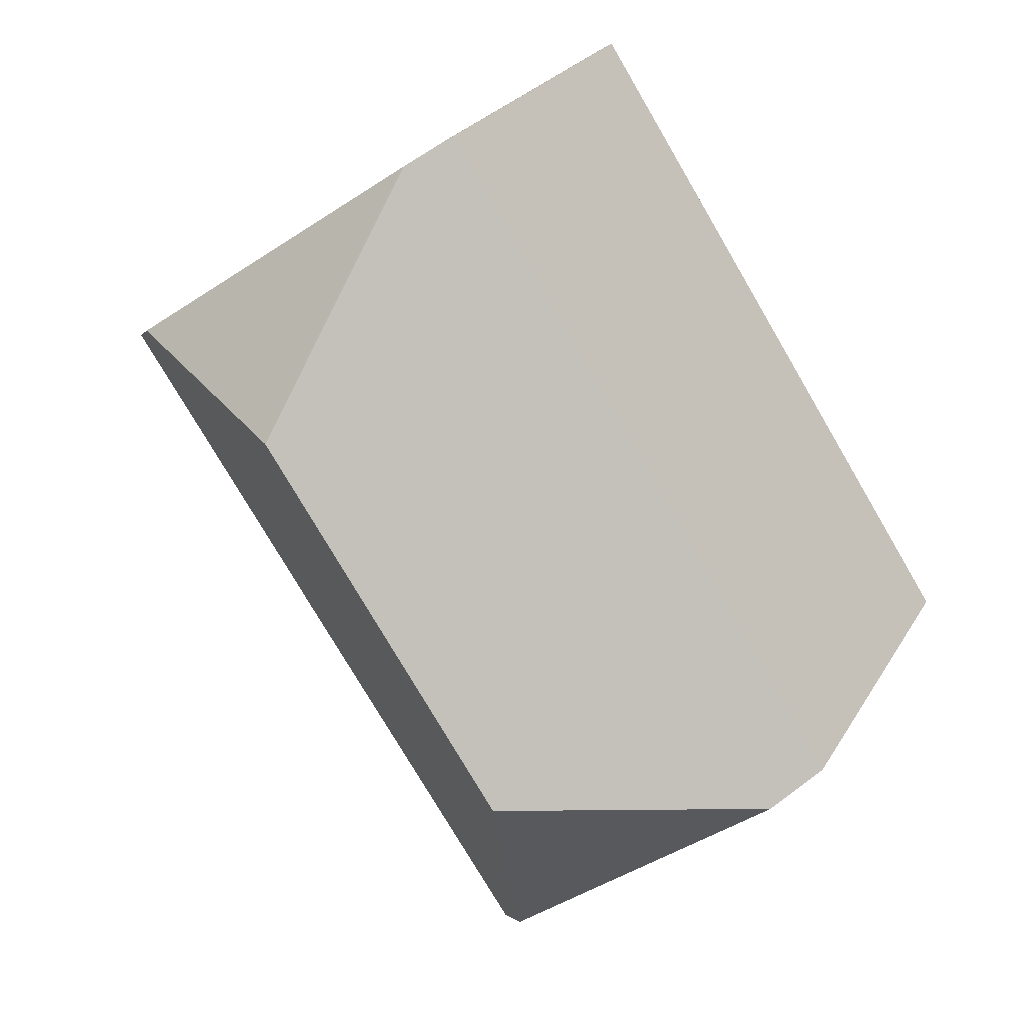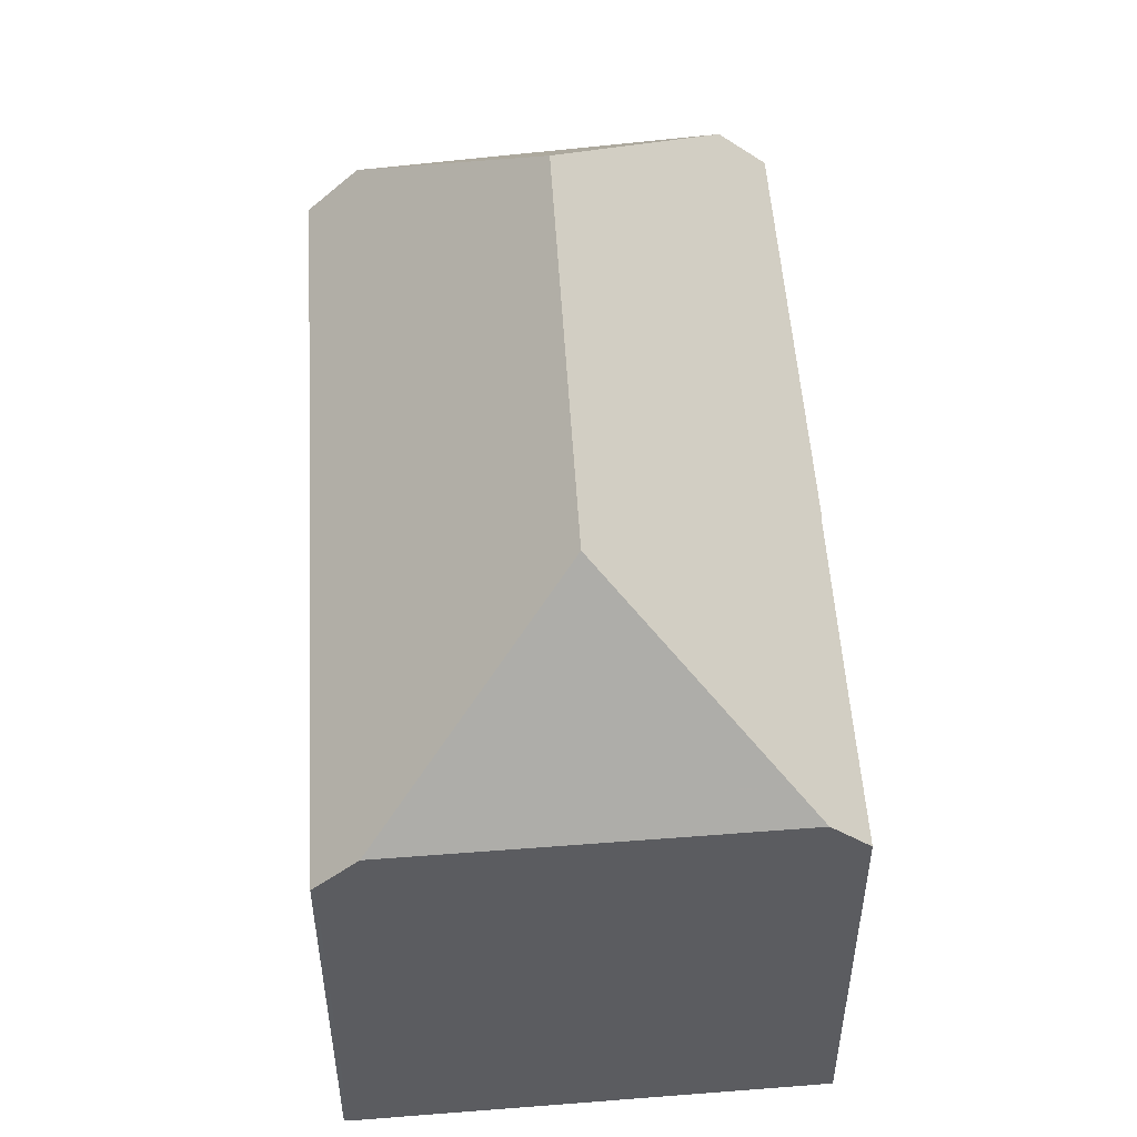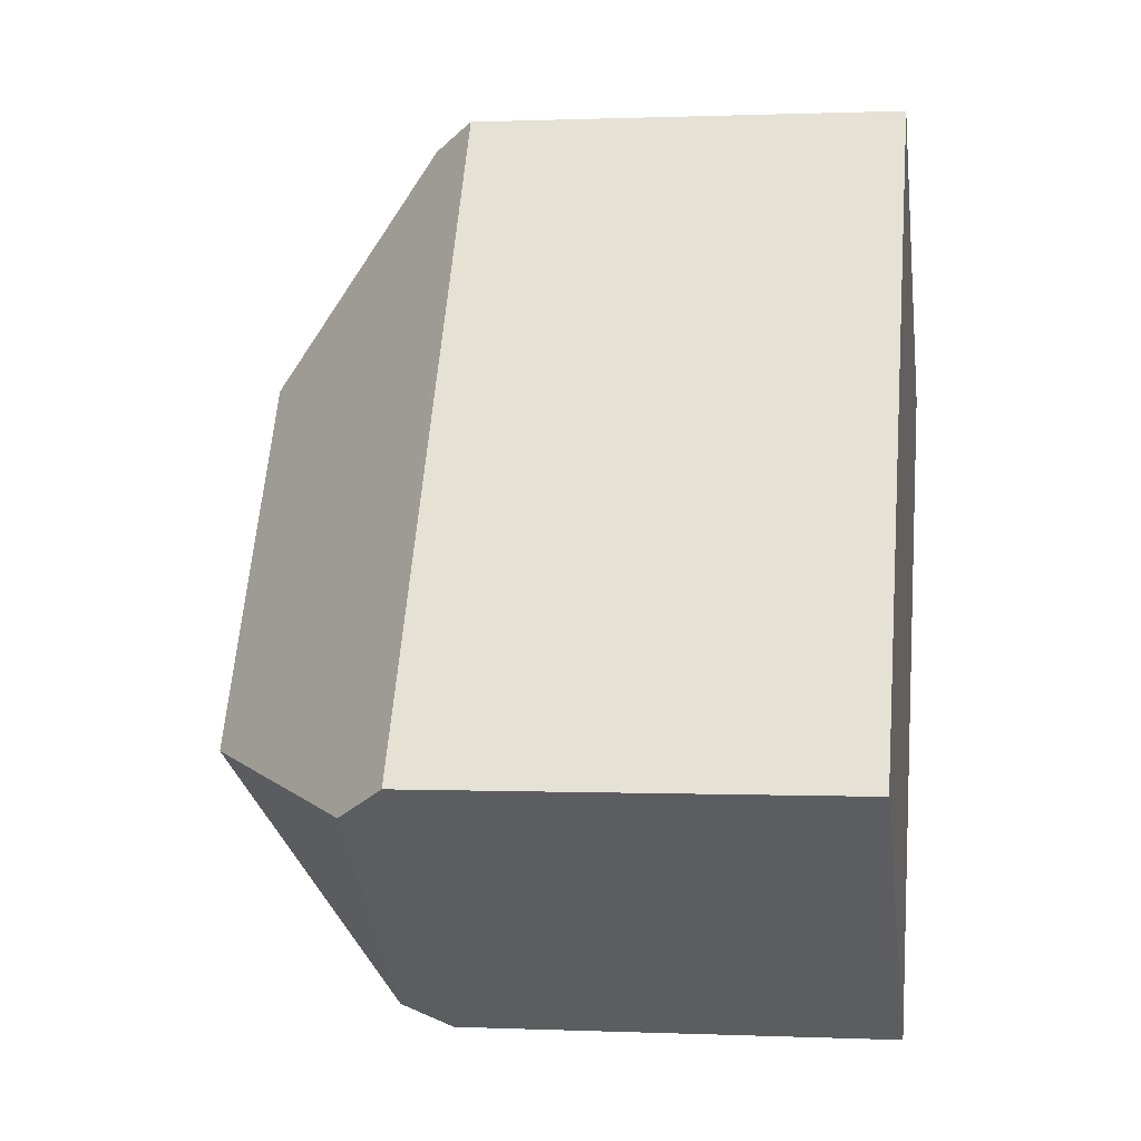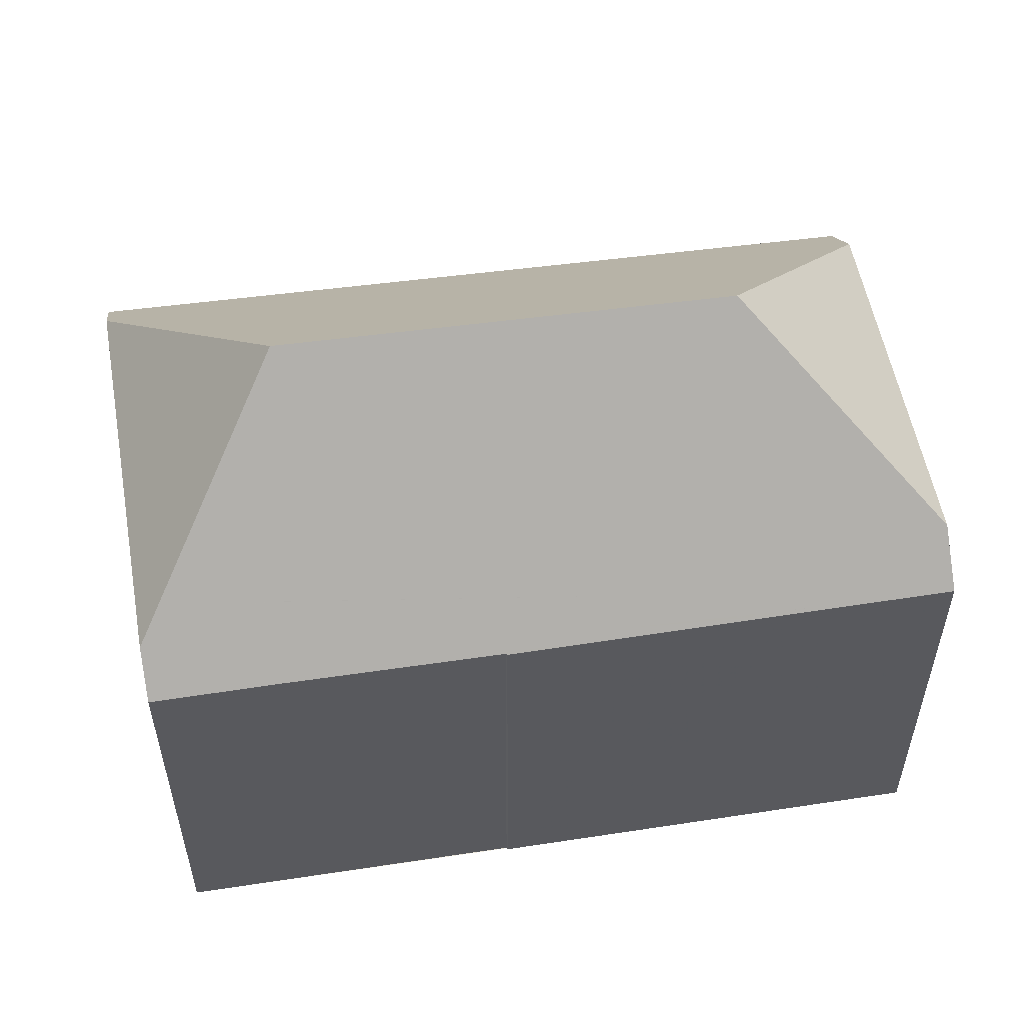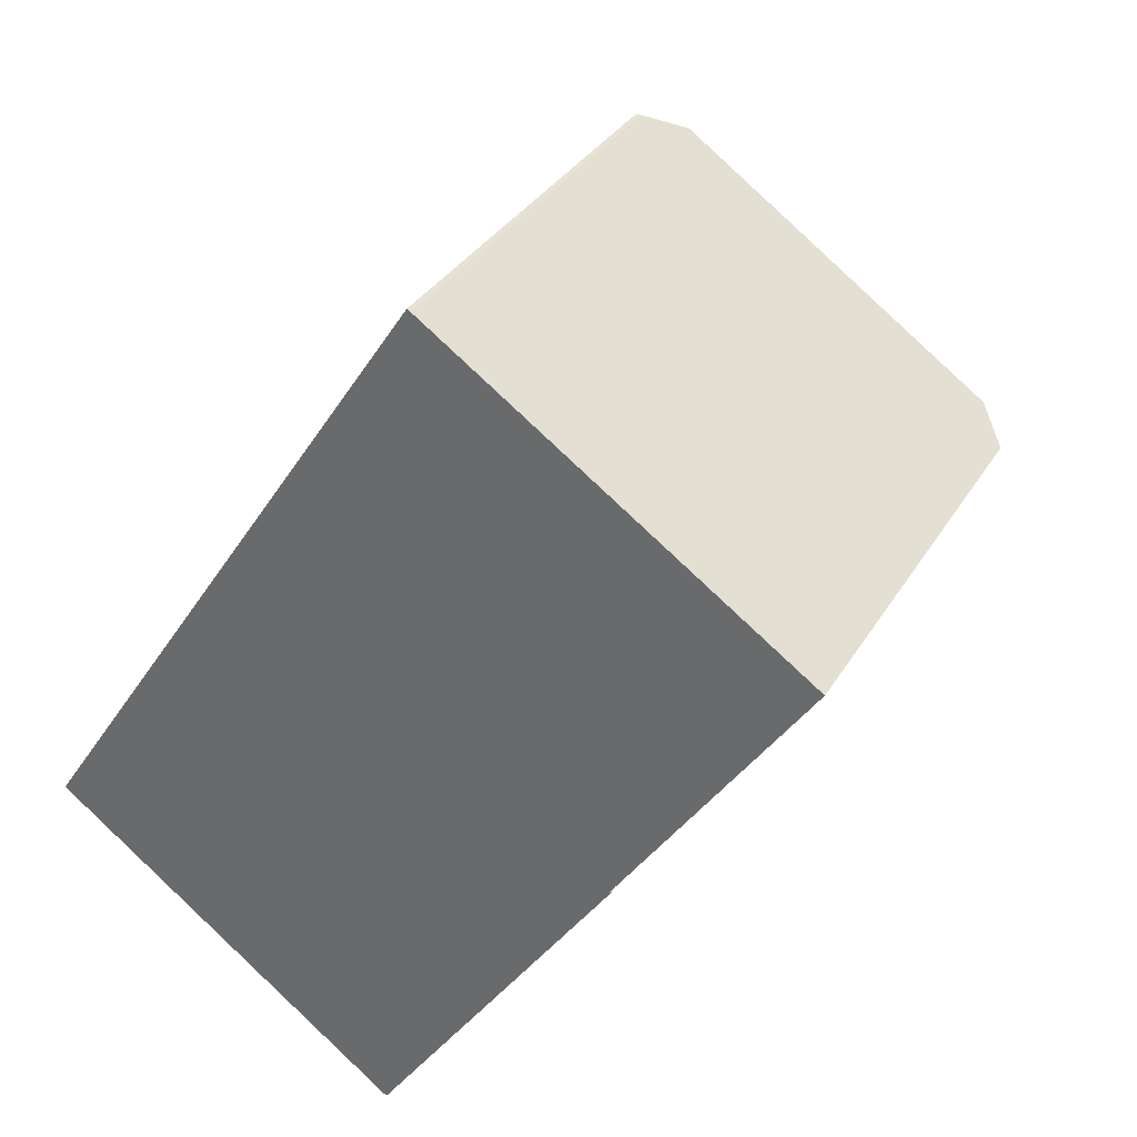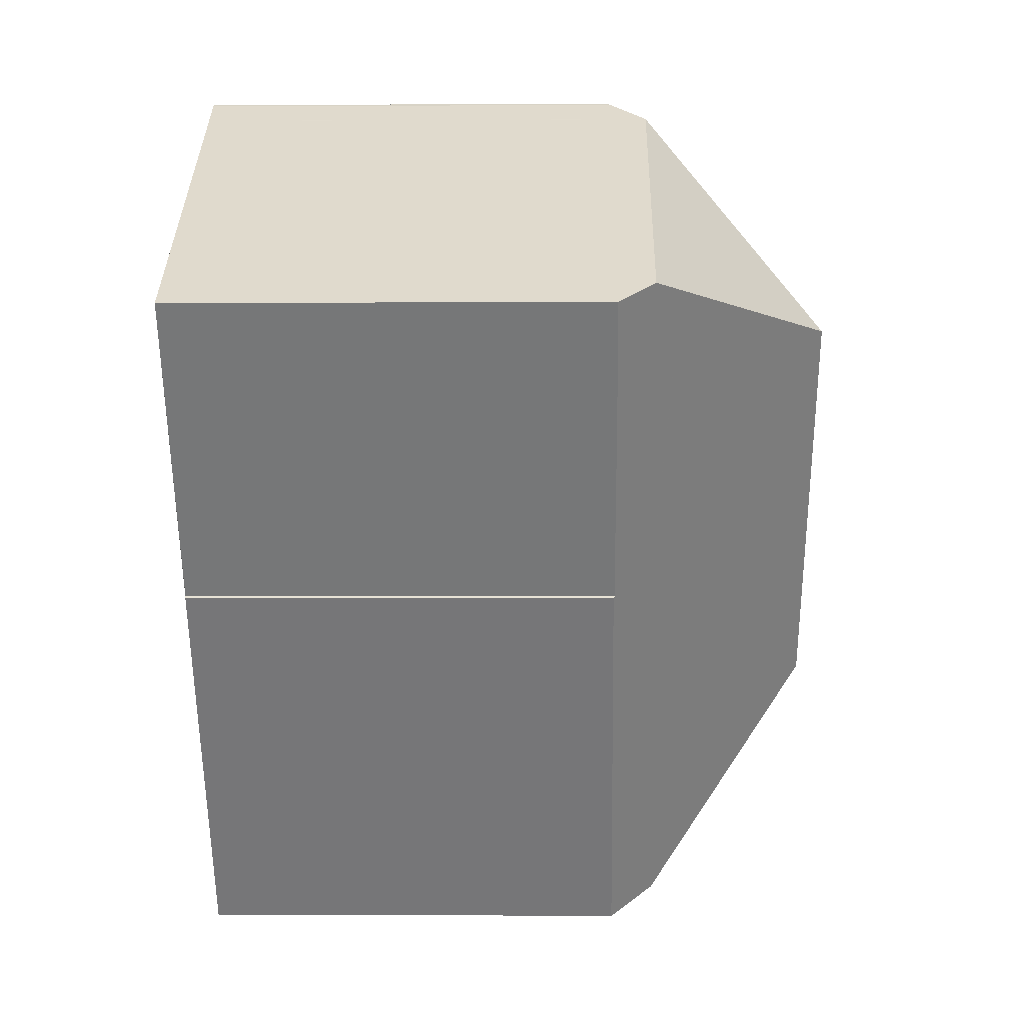
<metadata>
{"format":"obj","ext":"obj","renderer":"f3d","projection":"perspective","resolution":1024,"background":"white","views":[{"elev":24.2,"azim":23.4,"up":"+Y"},{"elev":54.0,"azim":-149.9,"up":"+Z"},{"elev":0.6,"azim":99.0,"up":"+Y"},{"elev":58.0,"azim":-64.5,"up":"+Z"},{"elev":33.3,"azim":-153.5,"up":"+Y"},{"elev":-1.6,"azim":-88.8,"up":"+Y"}]}
</metadata>
<code>
v -603.6 -954.8 6.475
v -607.2 -949.6 6.441
v -607.2 -949.6 6.47
v -610 -945.5 6.45
v -598.4 -950.9 6.327
v -604.5 -941.6 6.448
v -604.5 -941.6 6.386
v -609.6 -945.1 6.995
v -606 -945.5 9.705
v -602.4 -950.8 9.633
v -603.1 -954.4 7.142
v -604.9 -953 6.462
v -609 -945.2 7.436
v -609.6 -945.1 6.995
v -603.1 -954.4 7.142
v -605 -942 7.009
v -606 -945.5 9.705
v -602.4 -950.8 9.633
v -598.9 -951.3 7.044
v -606 -945.5 9.705
v -605 -942 7.009
v -602.4 -950.8 9.633
v -598.9 -951.3 7.044
v -605.1 -942.3 7.298
v -609 -945.2 7.436
v -605.1 -942.3 7.298
v -599.9 -948.5 6.342
v -605.7 -944.6 9.034
v -606.5 -943.4 7.348
v -606.7 -943.1 7.004
v -600.5 -952.5 7.082
v -601.6 -950.9 8.994
v -605.7 -944.6 9.034
v -601.6 -950.9 8.994
v -605.1 -942.5 7.404
v -606.5 -943.4 7.4
v -609 -945.2 7.392
v -605 -942.4 7.287
v -604.3 -941.9 6.384
v -607.8 -944.4 7.396
v -609 -945.2 7.392
v -605.1 -942.5 7.404
v -609.8 -945.7 6.451
v -604.8 -942.2 7.011
v -603.5 -944.3 6.998
v -605 -942 7.013
v -598.9 -951.3 6.954
v -605 -942 7.013
v -605 -942 7.009
v -609.2 -945.2 7.299
v -609.3 -945 6.996
v -609.2 -945.2 7.299
v -609.1 -945.2 7.297
v -608.3 -946.5 7.271
v -603.1 -954.5 7.108
v -609.9 -945.3 6.661
v -609.7 -945.6 6.655
v -605.1 -952.5 6.513
v -603.8 -954.5 6.473
v -602.8 -952.7 8.322
v -607.9 -945.3 8.274
v -607.9 -945.3 8.274
v -608.5 -944.4 6.998
v -608.3 -944.7 7.395
v -602.8 -952.7 8.322
v -602.1 -953.7 7.119
v -608.3 -944.7 7.412
v -607.4 -945.9 8.278
v -606.7 -945.4 9.168
v -608.3 -946.5 7.27
v -608.3 -946.5 7.271
v -608.8 -946.9 6.629
v -606.7 -945.4 9.168
v -605.8 -944.8 9.17
v -604.1 -943.6 7.106
v -604 -943.5 7.003
v -605.7 -944.7 9.034
v -603.5 -943.1 6.376
v -609 -947 6.458
v -605.8 -944.8 9.17
v -609.5 -945.5 6.835
v -609.7 -945.2 6.833
v -603.3 -954.6 6.894
v -606.6 -949.8 6.862
v -608.6 -946.8 6.843
v -603.5 -949.1 9.656
v -604.7 -949.9 8.304
v -603.5 -949.1 9.656
v -605.9 -950.8 6.869
v -605.6 -950.6 7.188
v -603 -948.8 9.008
v -601.3 -947.6 6.977
v -600.9 -947.3 6.527
v -600.8 -947.2 6.35
v -606.2 -951 6.45
v -606.2 -951 6.545
v -606 -950.9 6.724
v -600.9 -947.3 6.429
v -600.4 -948 6.424
v -598.4 -951 6.405
v -604.5 -941.6 6.464
v -604.4 -941.9 6.463
v -603.5 -943.2 6.455
v -603.5 -954.3 6.892
v -603.3 -954.2 7.114
v -603 -954 7.464
v -600.7 -952.3 7.313
v -602.3 -953.4 7.417
v -603 -954 7.464
v -599.2 -951.3 7.218
v -599 -951.2 6.955
v -598.5 -950.8 6.406
v -599.2 -951.3 7.218
v -603.8 -954.5 6.473
v -598.4 -950.8 6.327
v -600.1 -951.2 7.864
v -602.1 -948.2 7.968
v -599.7 -951.7 7.252
v -599.6 -951.8 7.06
v -605.8 -942.8 7.322
v -605.8 -942.9 7.402
v -605.4 -943.4 8.131
v -605.4 -943.4 8.131
v -605.9 -942.6 7.006
v -600.1 -951.2 7.864
v -604.9 -944.2 8.105
v -603.8 -942.6 6.379
v -603.9 -942.6 6.458
v -608.5 -946.1 7.323
v -608.5 -946.1 7.279
v -607.5 -945.3 8.564
v -606 -944.2 8.493
v -607.5 -945.3 8.564
v -607.7 -945.5 8.275
v -608.9 -946.4 6.841
v -605.5 -943.9 8.472
v -605.5 -943.9 8.472
v -605.2 -943.6 8.123
v -604.3 -943 7.007
v -604.5 -943.1 7.183
v -609.1 -946.5 6.637
v -609.2 -946.6 6.456
v -603.8 -954.5 6.473
v -603.6 -954.8 6.475
v -603.6 -954.8 0
v -603.8 -954.5 -8.882e-16
v -607.2 -949.6 6.47
v -607.2 -949.6 6.441
v -607.2 -949.6 0
v -607.2 -949.6 8.882e-16
v -609 -947 6.458
v -607.2 -949.6 6.47
v -607.2 -949.6 8.882e-16
v -609 -947 0
v -609.9 -945.3 6.661
v -610 -945.5 6.45
v -610 -945.5 0
v -609.9 -945.3 0
v -598.4 -951 6.405
v -598.4 -950.9 6.327
v -598.4 -950.9 0
v -598.4 -951 -8.882e-16
v -604.5 -941.6 6.386
v -604.5 -941.6 6.448
v -604.5 -941.6 8.882e-16
v -604.5 -941.6 0
v -604.3 -941.9 6.384
v -604.5 -941.6 6.386
v -604.5 -941.6 0
v -604.3 -941.9 0
v -603.1 -954.5 7.108
v -603.1 -954.4 7.142
v -603.1 -954.4 0
v -603.1 -954.5 0
v -606.2 -951 6.45
v -604.9 -953 6.462
v -604.9 -953 0
v -606.2 -951 0
v -609.3 -945 6.996
v -609.6 -945.1 6.995
v -609.6 -945.1 8.882e-16
v -609.3 -945 0
v -599.6 -951.8 7.06
v -598.9 -951.3 7.044
v -598.9 -951.3 0
v -599.6 -951.8 8.882e-16
v -604.5 -941.6 6.464
v -605 -942 7.009
v -605 -942 0
v -604.5 -941.6 0
v -598.4 -950.8 6.327
v -599.9 -948.5 6.342
v -599.9 -948.5 0
v -598.4 -950.8 0
v -605.9 -942.6 7.006
v -606.7 -943.1 7.004
v -606.7 -943.1 -8.882e-16
v -605.9 -942.6 8.882e-16
v -602.1 -953.7 7.119
v -600.5 -952.5 7.082
v -600.5 -952.5 -8.882e-16
v -602.1 -953.7 8.882e-16
v -603.8 -942.6 6.379
v -604.3 -941.9 6.384
v -604.3 -941.9 0
v -603.8 -942.6 0
v -610 -945.5 6.45
v -609.8 -945.7 6.451
v -609.8 -945.7 0
v -610 -945.5 0
v -598.9 -951.3 7.044
v -598.9 -951.3 6.954
v -598.9 -951.3 8.882e-16
v -598.9 -951.3 0
v -605 -942 7.009
v -605 -942 7.009
v -605 -942 0
v -605 -942 0
v -608.5 -944.4 6.998
v -609.3 -945 6.996
v -609.3 -945 0
v -608.5 -944.4 8.882e-16
v -603.3 -954.6 6.894
v -603.1 -954.5 7.108
v -603.1 -954.5 0
v -603.3 -954.6 0
v -609.7 -945.2 6.833
v -609.9 -945.3 6.661
v -609.9 -945.3 0
v -609.7 -945.2 8.882e-16
v -604.9 -953 6.462
v -603.8 -954.5 6.473
v -603.8 -954.5 0
v -604.9 -953 0
v -606.7 -943.1 7.004
v -608.5 -944.4 6.998
v -608.5 -944.4 8.882e-16
v -606.7 -943.1 -8.882e-16
v -603.1 -954.4 7.142
v -602.1 -953.7 7.119
v -602.1 -953.7 8.882e-16
v -603.1 -954.4 0
v -600.8 -947.2 6.35
v -603.5 -943.1 6.376
v -603.5 -943.1 0
v -600.8 -947.2 0
v -609.2 -946.6 6.456
v -609 -947 6.458
v -609 -947 0
v -609.2 -946.6 0
v -609.6 -945.1 6.995
v -609.7 -945.2 6.833
v -609.7 -945.2 8.882e-16
v -609.6 -945.1 8.882e-16
v -603.6 -954.8 6.475
v -603.3 -954.6 6.894
v -603.3 -954.6 0
v -603.6 -954.8 0
v -599.9 -948.5 6.342
v -600.8 -947.2 6.35
v -600.8 -947.2 0
v -599.9 -948.5 0
v -607.2 -949.6 6.441
v -606.2 -951 6.45
v -606.2 -951 0
v -607.2 -949.6 0
v -598.9 -951.3 6.954
v -598.4 -951 6.405
v -598.4 -951 -8.882e-16
v -598.9 -951.3 8.882e-16
v -604.5 -941.6 6.448
v -604.5 -941.6 6.464
v -604.5 -941.6 0
v -604.5 -941.6 8.882e-16
v -603.8 -954.5 6.473
v -603.8 -954.5 6.473
v -603.8 -954.5 -8.882e-16
v -603.8 -954.5 0
v -598.4 -950.9 6.327
v -598.4 -950.8 6.327
v -598.4 -950.8 0
v -598.4 -950.9 0
v -600.5 -952.5 7.082
v -599.6 -951.8 7.06
v -599.6 -951.8 8.882e-16
v -600.5 -952.5 -8.882e-16
v -605 -942 7.009
v -605.9 -942.6 7.006
v -605.9 -942.6 8.882e-16
v -605 -942 0
v -603.5 -943.1 6.376
v -603.8 -942.6 6.379
v -603.8 -942.6 0
v -603.5 -943.1 0
v -609.8 -945.7 6.451
v -609.2 -946.6 6.456
v -609.2 -946.6 0
v -609.8 -945.7 0
v -598.4 -950.9 0
v -603.6 -954.8 0
v -607.2 -949.6 0
v -607.2 -949.6 0
v -610 -945.5 0
v -604.5 -941.6 0
v -604.5 -941.6 0
f 49 16 48
f 118 107 32 125
f 59 12 58
f 96 58 12 95
f 91 34 22 86
f 121 36 29 120
f 76 45 75
f 40 29 36
f 64 41 50 51 63
f 109 65 108
f 111 47 23 110
f 136 28 132
f 44 38 26 46
f 62 25 67
f 67 25 41 64
f 42 26 38
f 57 43 4 56
f 99 93 98
f 112 100 47 111
f 102 44 46 21 101
f 120 29 30 124
f 50 14 51
f 52 37 53
f 88 10 60 87
f 130 53 37 13 129
f 82 8 52 53 81
f 105 55 83 104
f 85 70 84
f 106 11 55 105
f 63 30 29 40 64
f 108 65 18 32 107
f 132 28 74 73 131
f 64 40 67
f 134 61 133
f 70 54 71
f 135 81 53 130
f 129 13 61 134
f 74 17 73
f 140 38 44 139
f 138 122 42 38 140
f 139 44 102 128
f 142 43 57 141
f 80 33 77
f 81 57 56 82
f 104 83 1 114
f 97 58 96
f 141 57 81 135
f 87 68 69 9 88
f 89 84 70 71 90
f 90 71 68 87
f 126 75 45 92 117
f 98 93 45 76 103
f 92 45 93
f 95 2 3 79 72 96
f 86 20 80 77 91
f 97 84 89
f 96 72 85 84 97
f 98 94 27 99
f 115 5 100 112
f 101 6 7 39 102
f 128 102 39 127
f 103 78 94 98
f 104 89 90 105
f 105 90 87 60 106
f 107 31 66 108
f 108 66 15 109
f 117 92 111 110 116
f 111 92 93 99 112
f 119 31 107 118
f 114 59 58 97 89 104
f 112 99 27 115
f 116 34 91 117
f 118 113 19 119
f 120 24 35 121
f 121 35 123
f 124 49 48 24 120
f 125 113 118
f 137 122 138
f 117 91 77 126
f 127 78 103 128
f 129 54 130
f 131 62 67 40 36 132
f 133 69 68 134
f 130 54 70 85 135
f 134 68 71 54 129
f 132 36 121 123 136
f 138 126 77 33 137
f 139 76 75 140
f 140 75 126 138
f 128 103 76 139
f 141 72 79 142
f 135 85 72 141
f 144 145 146 143
f 148 149 150 147
f 152 153 154 151
f 156 157 158 155
f 160 161 162 159
f 164 165 166 163
f 168 169 170 167
f 172 173 174 171
f 176 177 178 175
f 180 181 182 179
f 184 185 186 183
f 188 189 190 187
f 192 193 194 191
f 196 197 198 195
f 200 201 202 199
f 204 205 206 203
f 208 209 210 207
f 212 213 214 211
f 216 217 218 215
f 220 221 222 219
f 224 225 226 223
f 228 229 230 227
f 232 233 234 231
f 236 237 238 235
f 240 241 242 239
f 244 245 246 243
f 248 249 250 247
f 252 253 254 251
f 256 257 258 255
f 260 261 262 259
f 264 265 266 263
f 268 269 270 267
f 272 273 274 271
f 276 277 278 275
f 280 281 282 279
f 284 285 286 283
f 288 289 290 287
f 292 293 294 291
f 296 297 298 295
f 300 301 302 303 304 305 299

</code>
